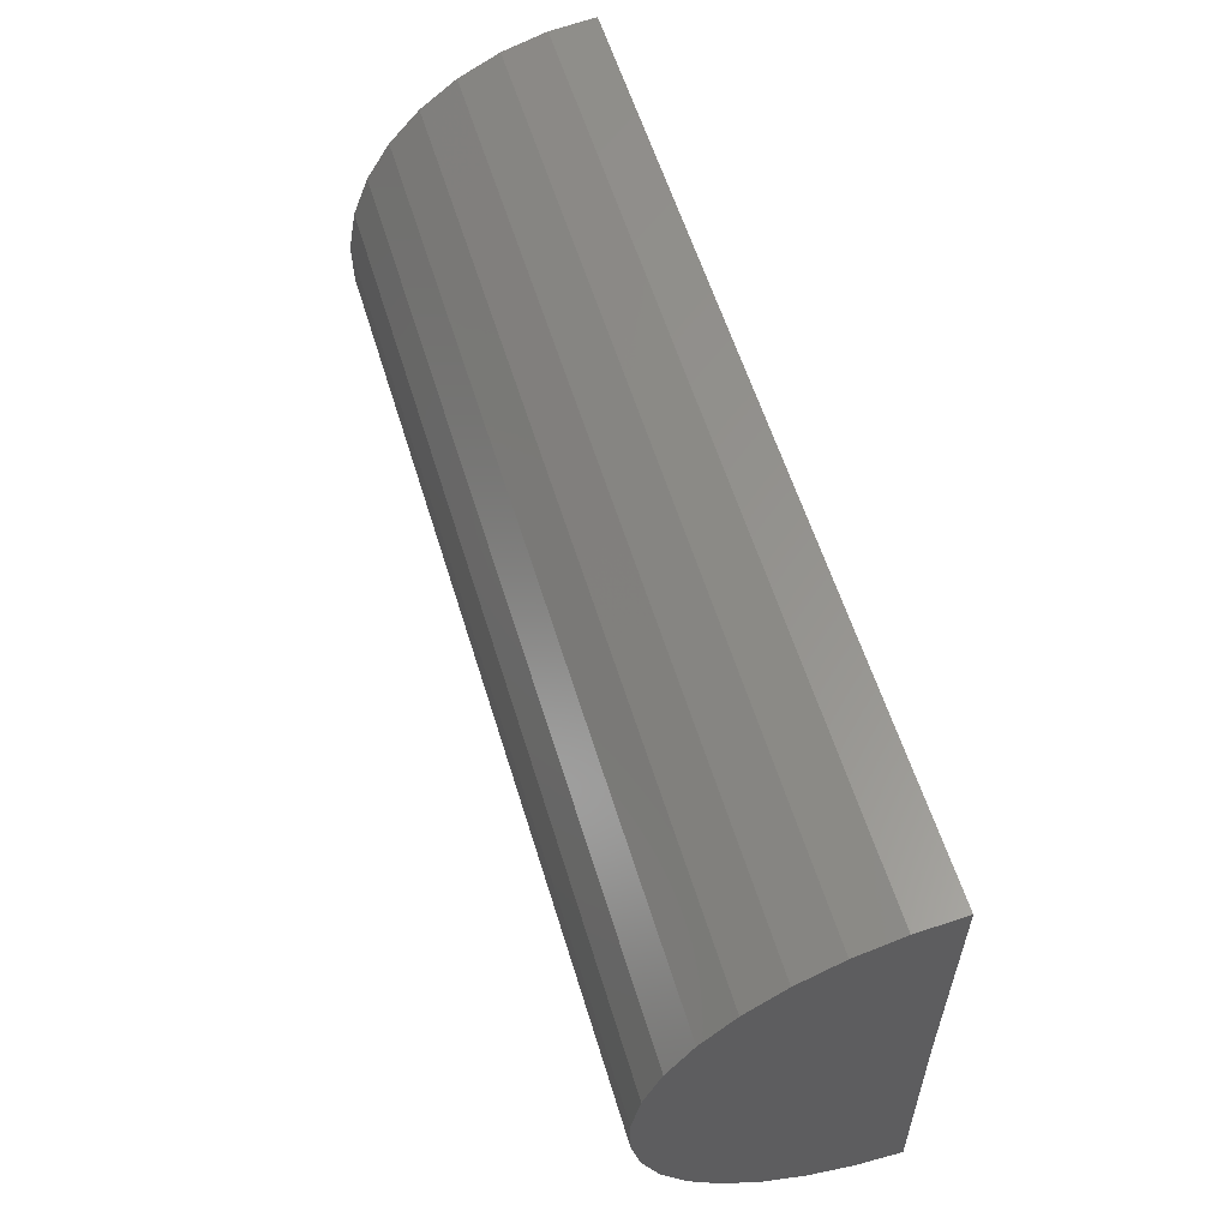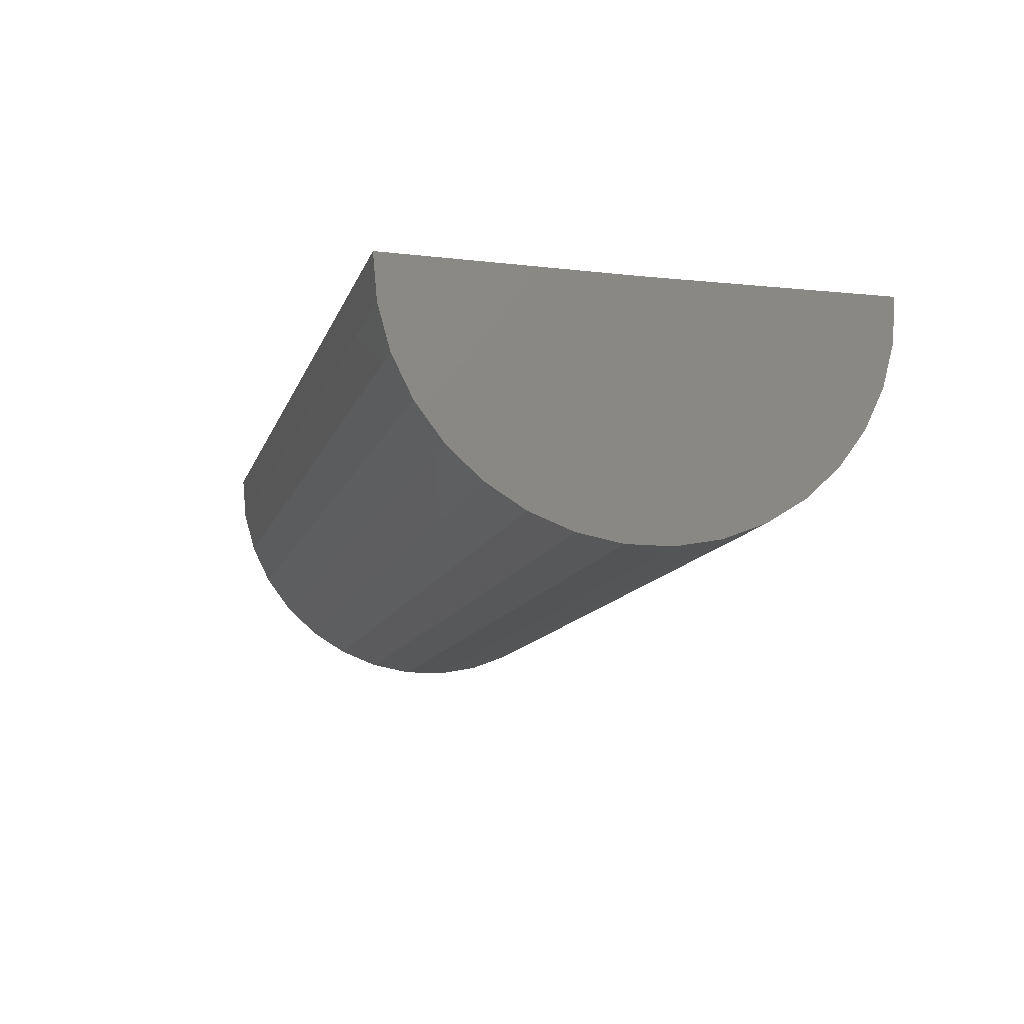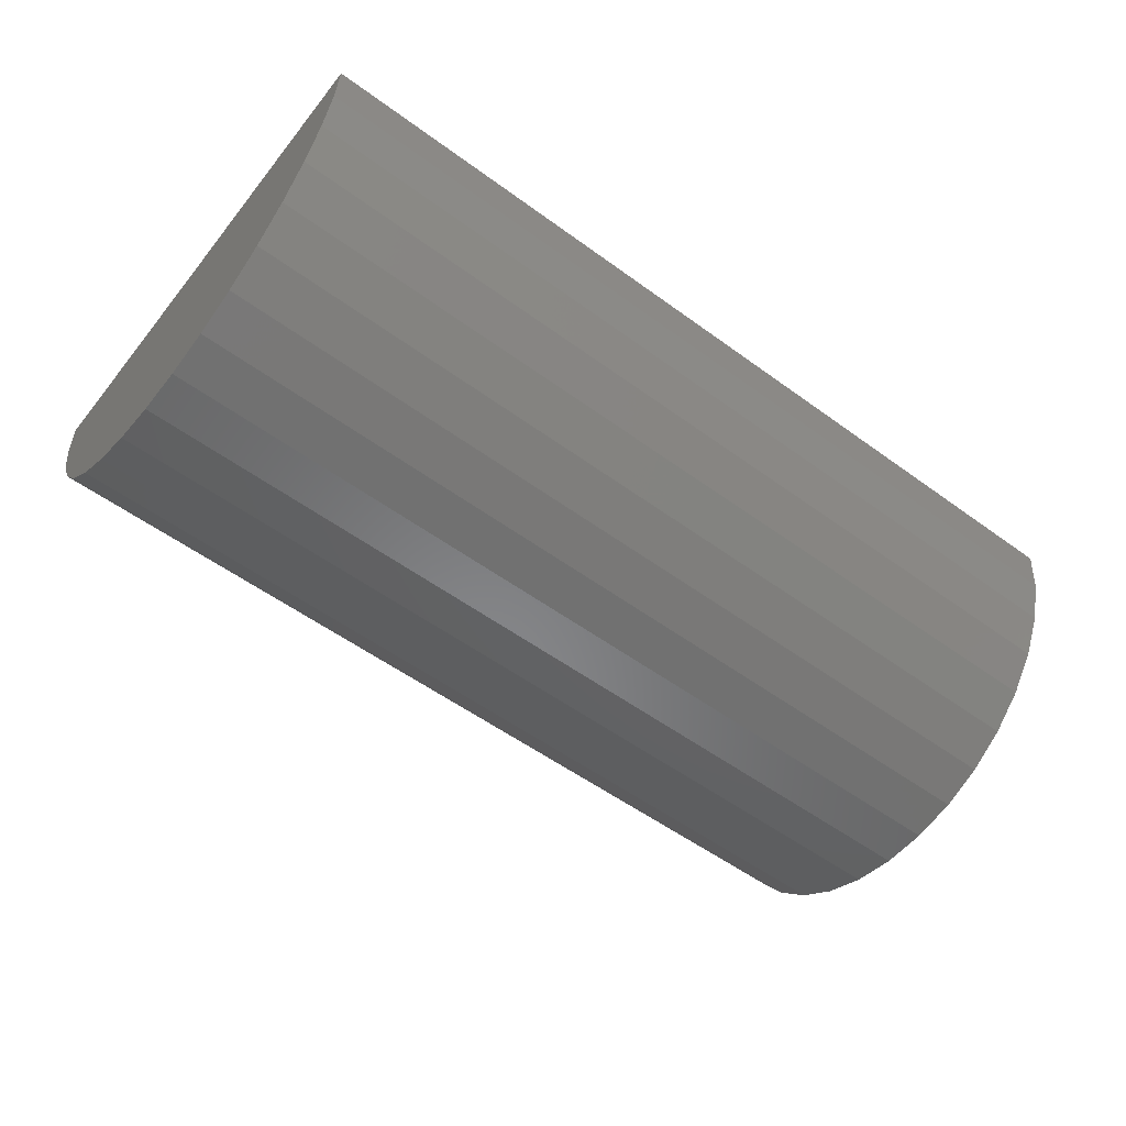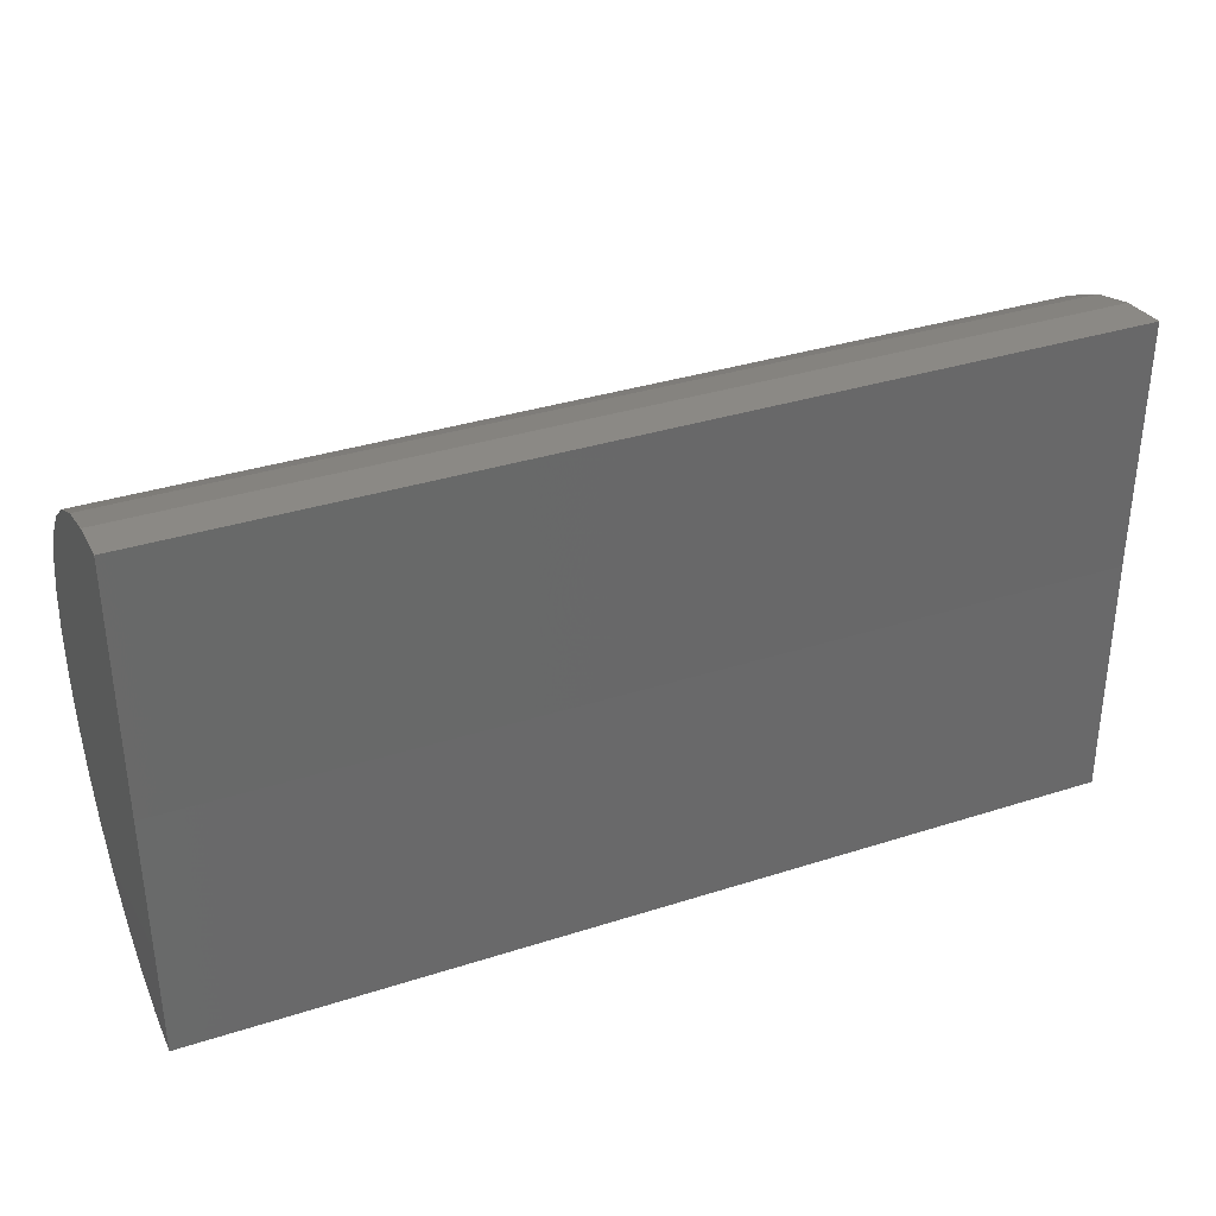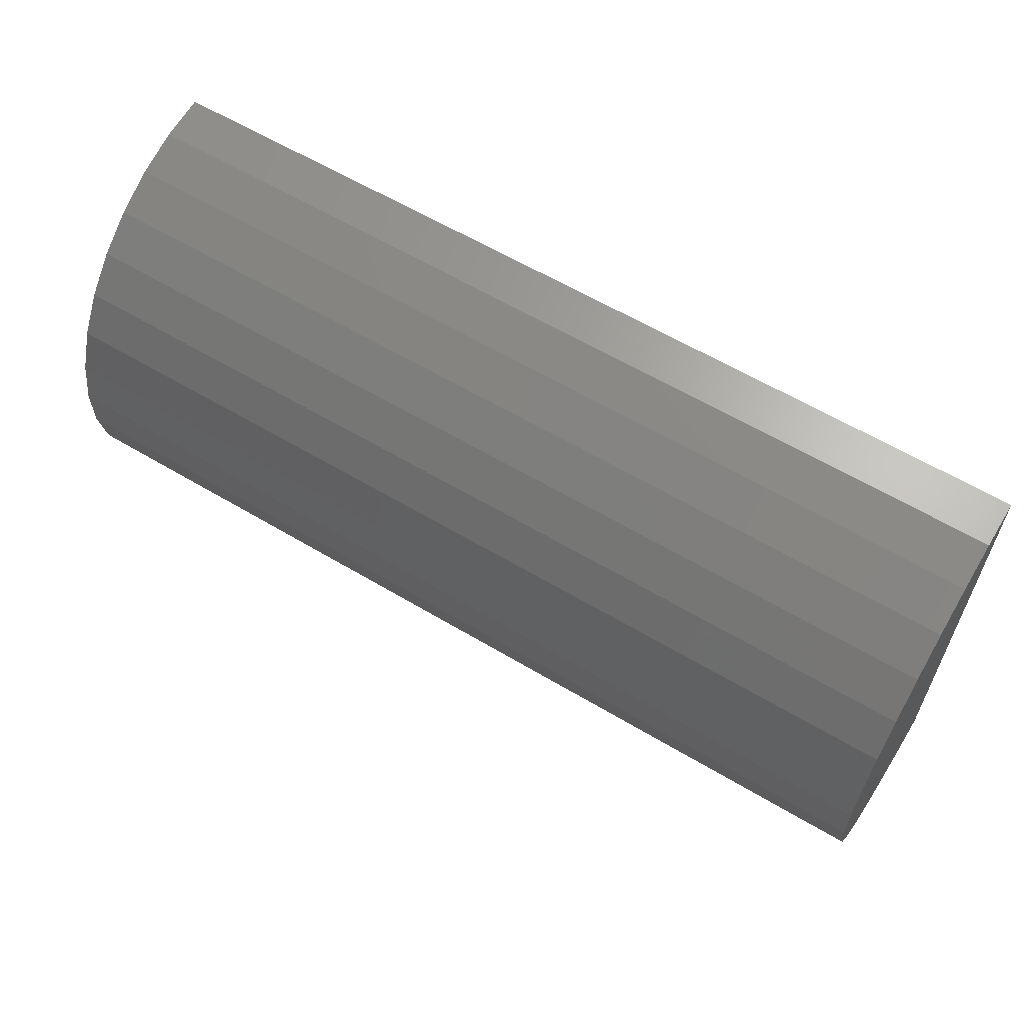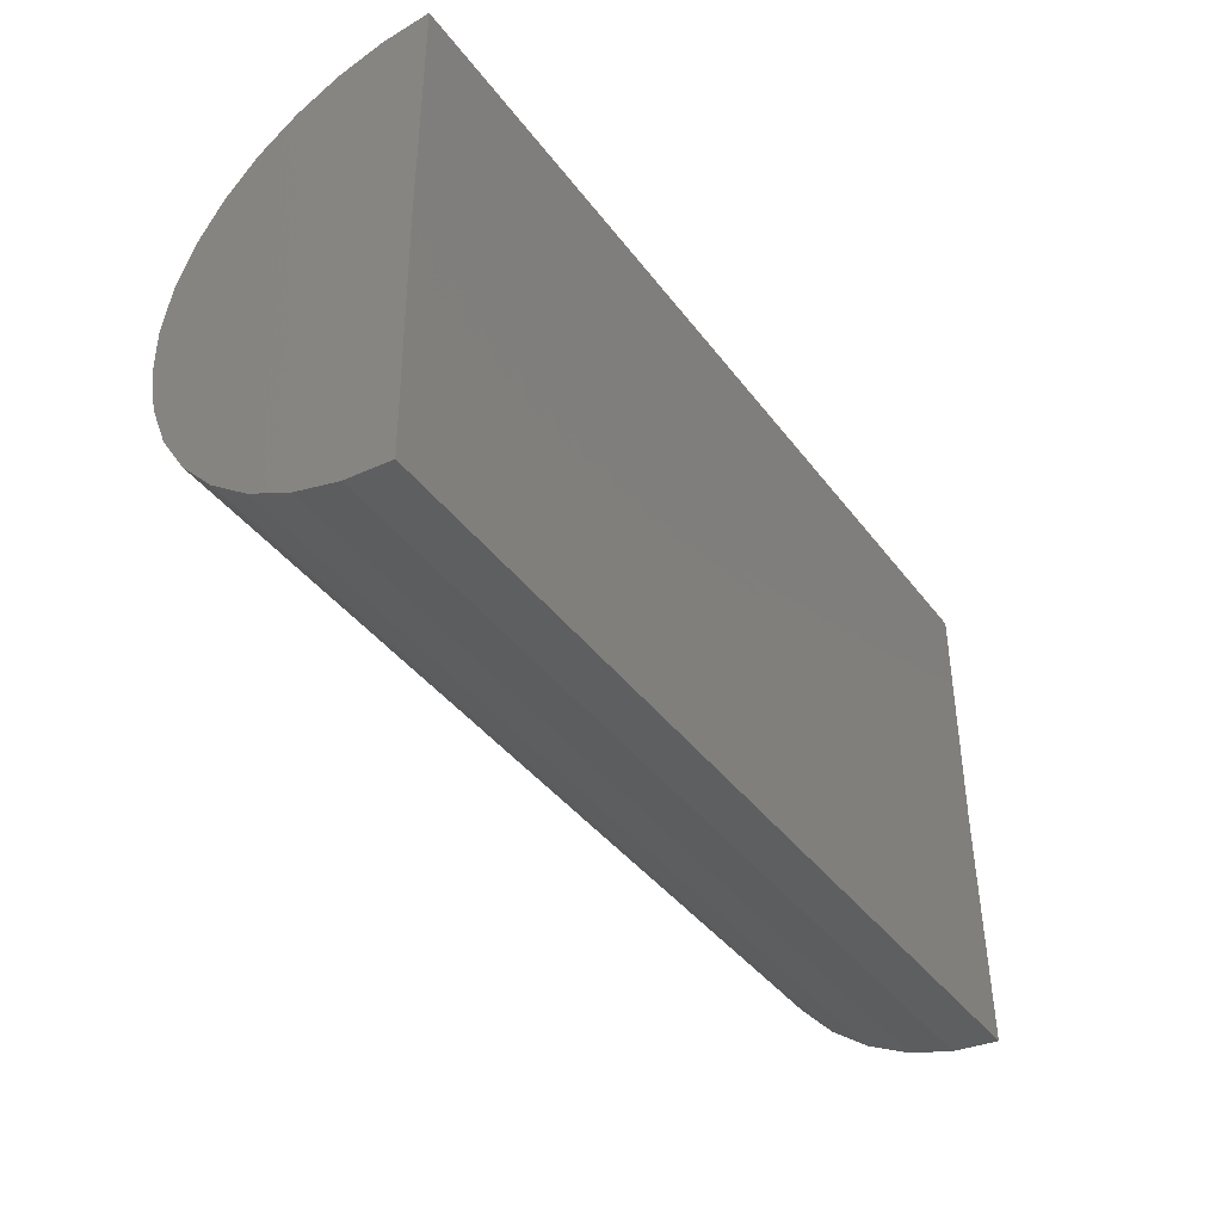
<metadata>
{"format":"stl","ext":"stl","renderer":"f3d","projection":"perspective","resolution":1024,"background":"white","views":[{"elev":58.2,"azim":73.1,"up":"+Z"},{"elev":-12.3,"azim":74.8,"up":"+Y"},{"elev":-54.6,"azim":-37.7,"up":"+Y"},{"elev":34.8,"azim":156.8,"up":"+Z"},{"elev":60.7,"azim":31.4,"up":"+Z"},{"elev":-40.3,"azim":123.1,"up":"+Z"}]}
</metadata>
<code>
# stl→obj: 38 verts, 72 faces
v -0.2656 0 0.09375
v 0.3281 3.296e-17 0.09375
v -0.2656 0.002002 -0.06874
v 0.3281 0.002002 -0.06874
v -0.2656 9.021e-18 0.2562
v 0.3281 4.198e-17 0.2562
v -0.2656 -0.02801 -0.06632
v -0.2656 -0.05705 -0.05841
v -0.2656 -0.08414 -0.04527
v -0.2656 -0.1083 -0.02736
v -0.2656 -0.1288 -0.005302
v -0.2656 -0.1449 0.02016
v -0.2656 -0.156 0.04815
v -0.2656 -0.1617 0.0777
v -0.2656 -0.1619 0.1078
v -0.2656 -0.1565 0.1374
v -0.2656 -0.1458 0.1655
v -0.2656 -0.13 0.1912
v -0.2656 -0.1098 0.2135
v -0.2656 -0.08585 0.2317
v -0.2656 -0.05892 0.2452
v -0.2656 -0.02998 0.2535
v 0.3281 -0.02801 -0.06632
v 0.3281 -0.05705 -0.05841
v 0.3281 -0.08414 -0.04527
v 0.3281 -0.1083 -0.02736
v 0.3281 -0.1288 -0.005302
v 0.3281 -0.1449 0.02016
v 0.3281 -0.156 0.04815
v 0.3281 -0.1617 0.0777
v 0.3281 -0.1619 0.1078
v 0.3281 -0.1565 0.1374
v 0.3281 -0.1458 0.1655
v 0.3281 -0.13 0.1912
v 0.3281 -0.1098 0.2135
v 0.3281 -0.08585 0.2317
v 0.3281 -0.05892 0.2452
v 0.3281 -0.02998 0.2535
f 1 2 3
f 3 2 4
f 1 5 2
f 2 5 6
f 1 3 7
f 1 7 8
f 1 8 9
f 1 9 10
f 1 10 11
f 1 11 12
f 1 12 13
f 1 13 14
f 1 14 15
f 1 15 16
f 1 16 17
f 1 17 18
f 1 18 19
f 1 19 20
f 1 20 21
f 1 21 22
f 1 22 5
f 3 4 7
f 7 4 23
f 7 23 8
f 8 23 24
f 8 24 9
f 9 24 25
f 9 25 10
f 10 25 26
f 10 26 11
f 11 26 27
f 11 27 12
f 12 27 28
f 12 28 13
f 13 28 29
f 13 29 14
f 14 29 30
f 14 30 15
f 15 30 31
f 15 31 16
f 16 31 32
f 16 32 17
f 17 32 33
f 17 33 18
f 18 33 34
f 18 34 19
f 19 34 35
f 19 35 20
f 20 35 36
f 20 36 21
f 21 36 37
f 21 37 22
f 22 37 38
f 22 38 5
f 5 38 6
f 2 6 38
f 2 38 37
f 2 37 36
f 2 36 35
f 2 35 34
f 2 34 33
f 2 33 32
f 2 32 31
f 2 31 30
f 2 30 29
f 2 29 28
f 2 28 27
f 2 27 26
f 2 26 25
f 2 25 24
f 2 24 23
f 2 23 4

</code>
